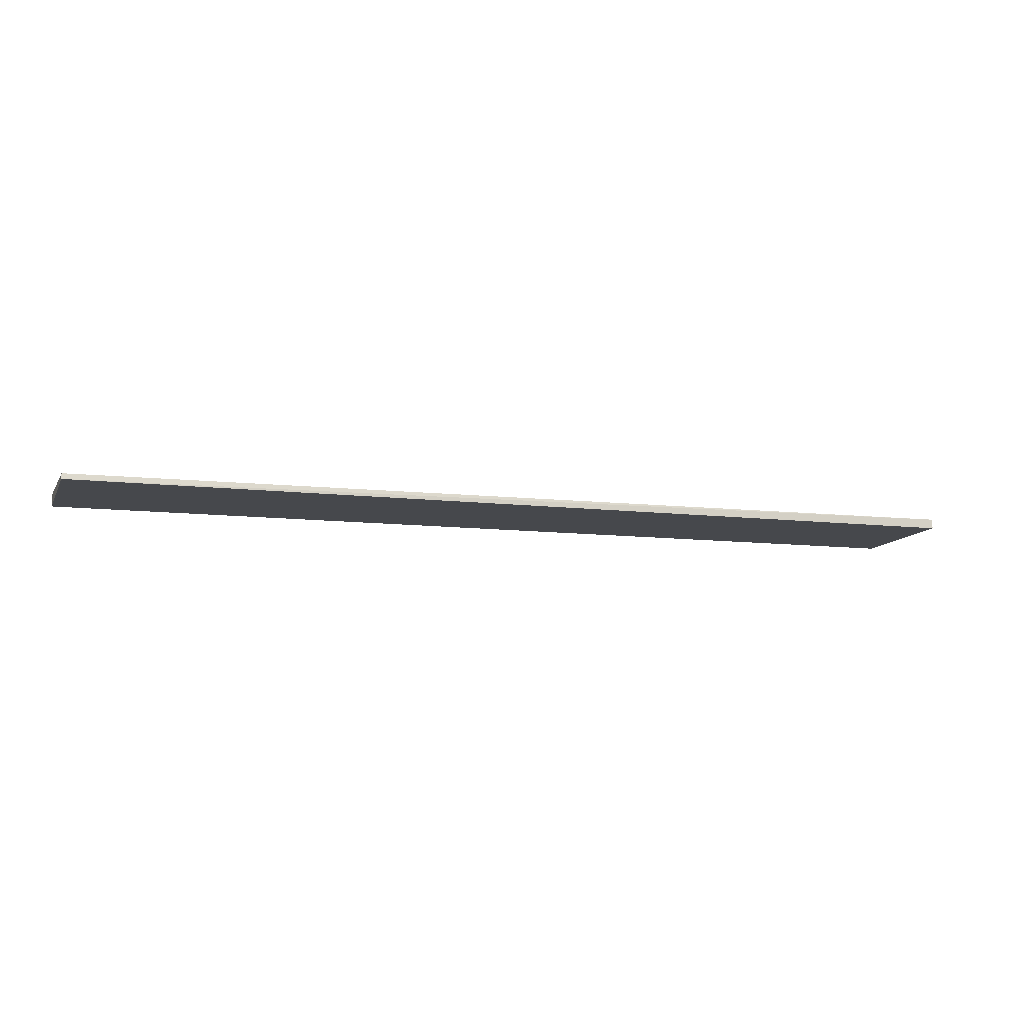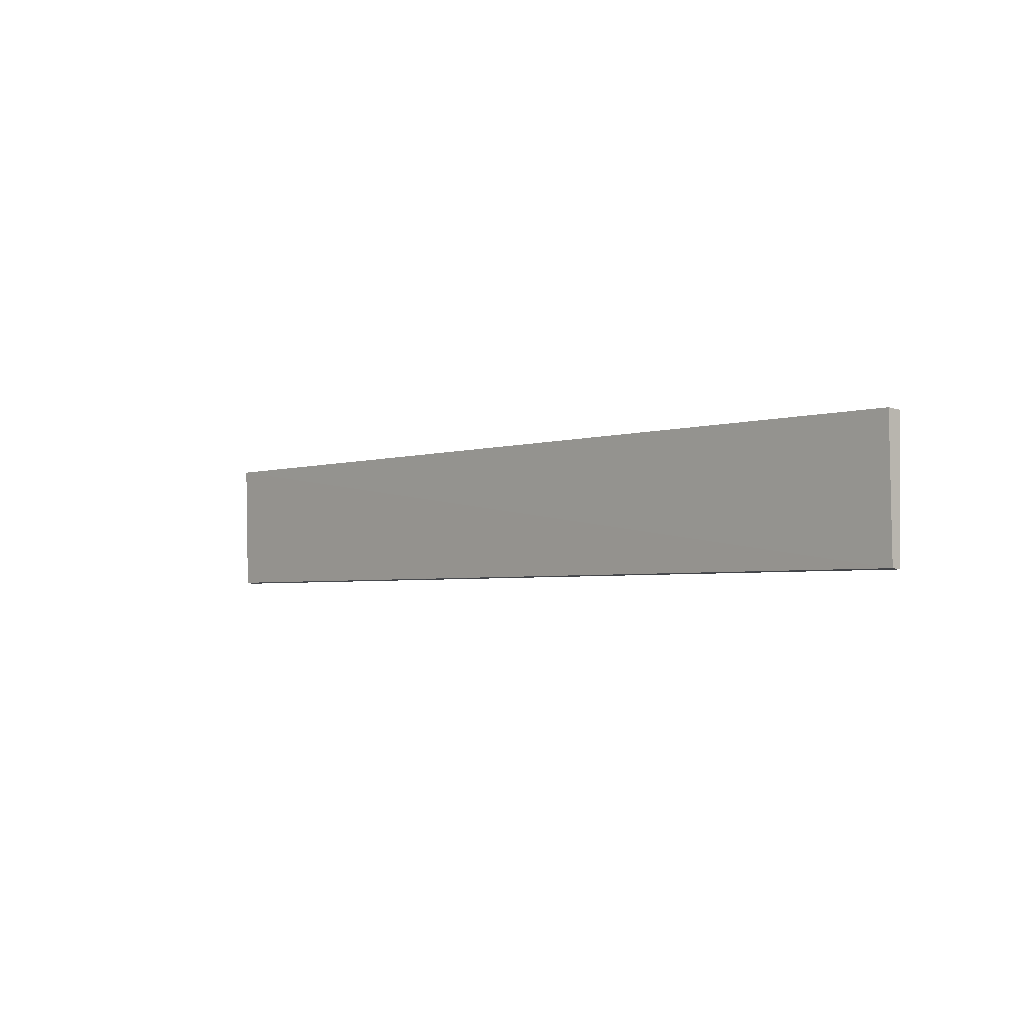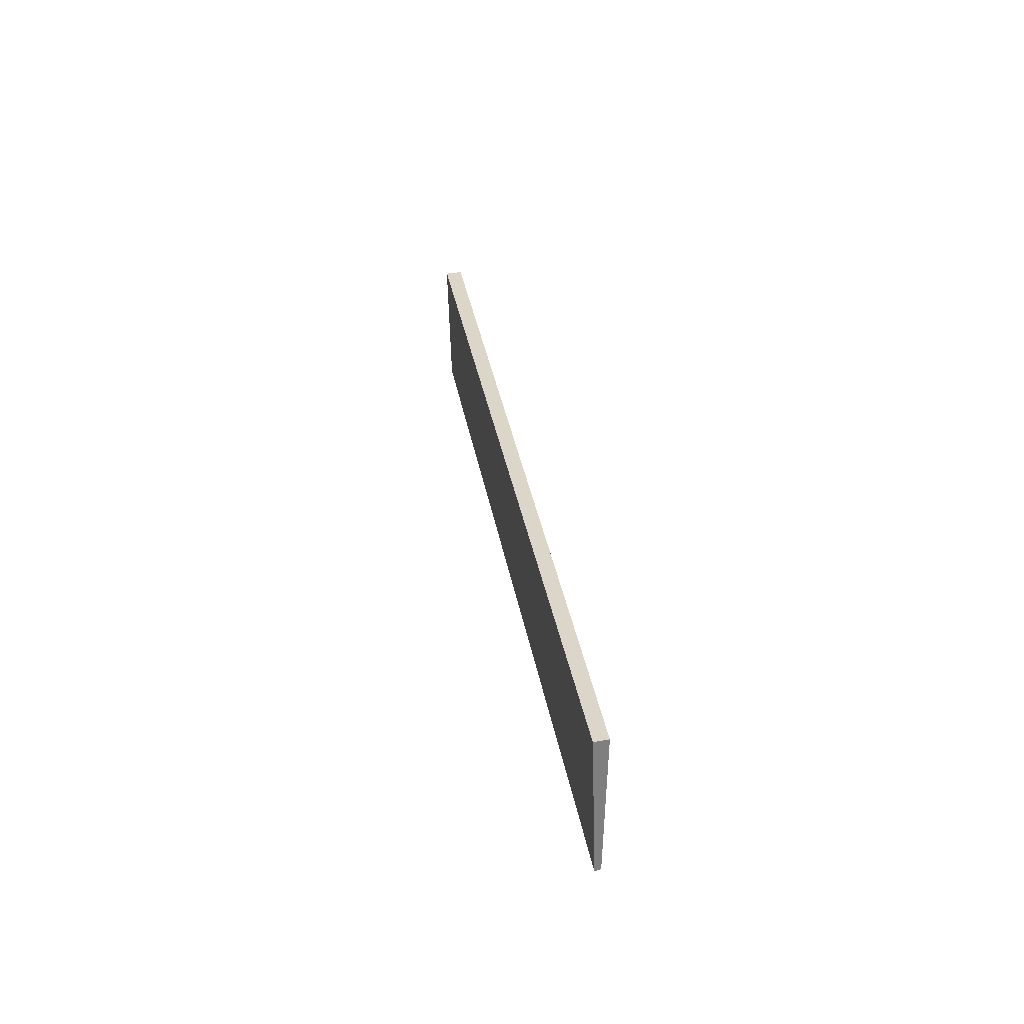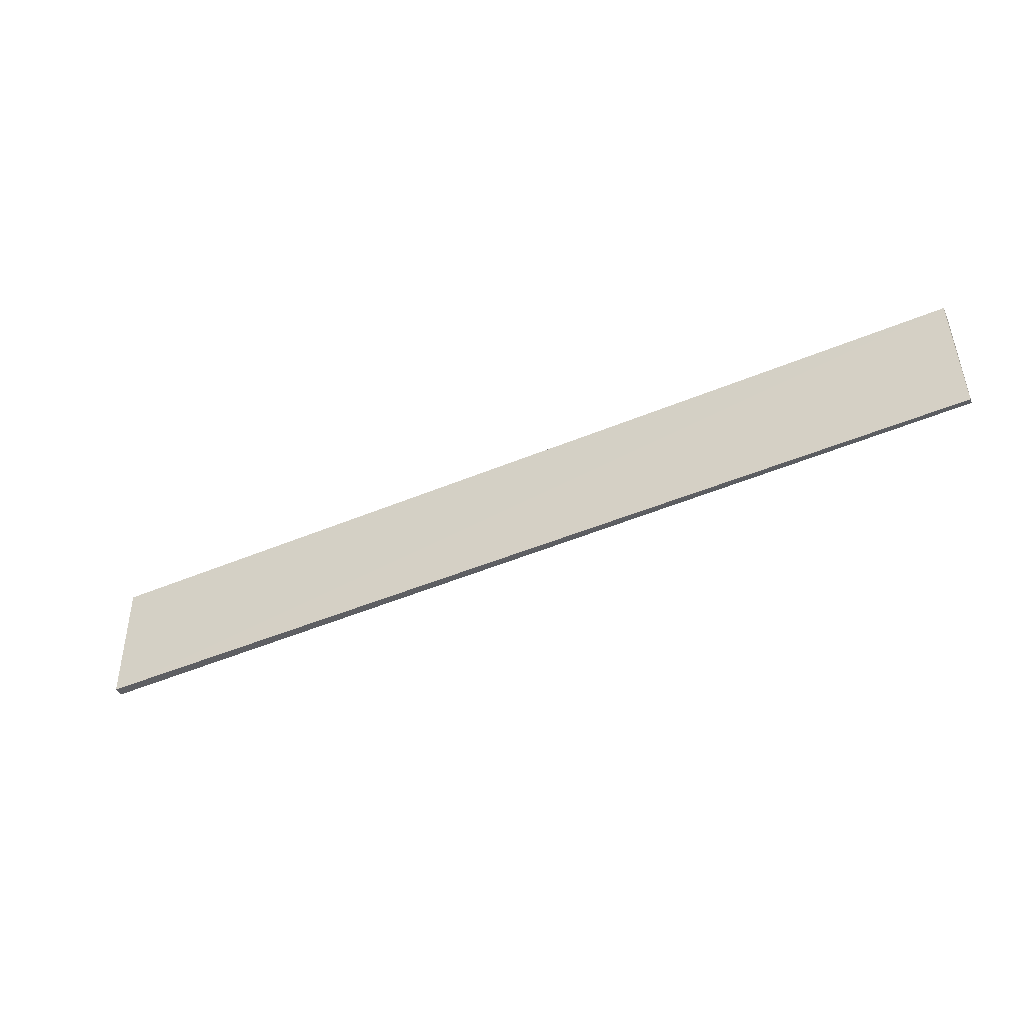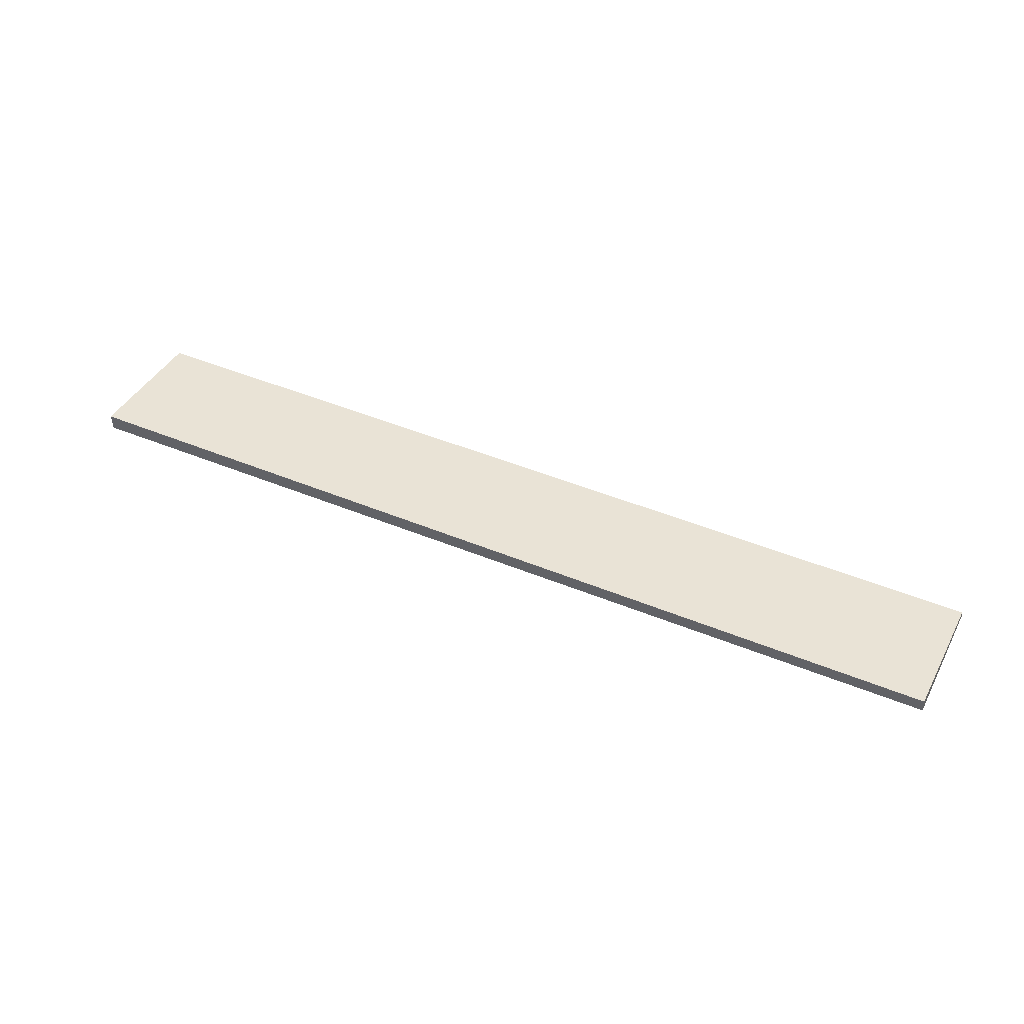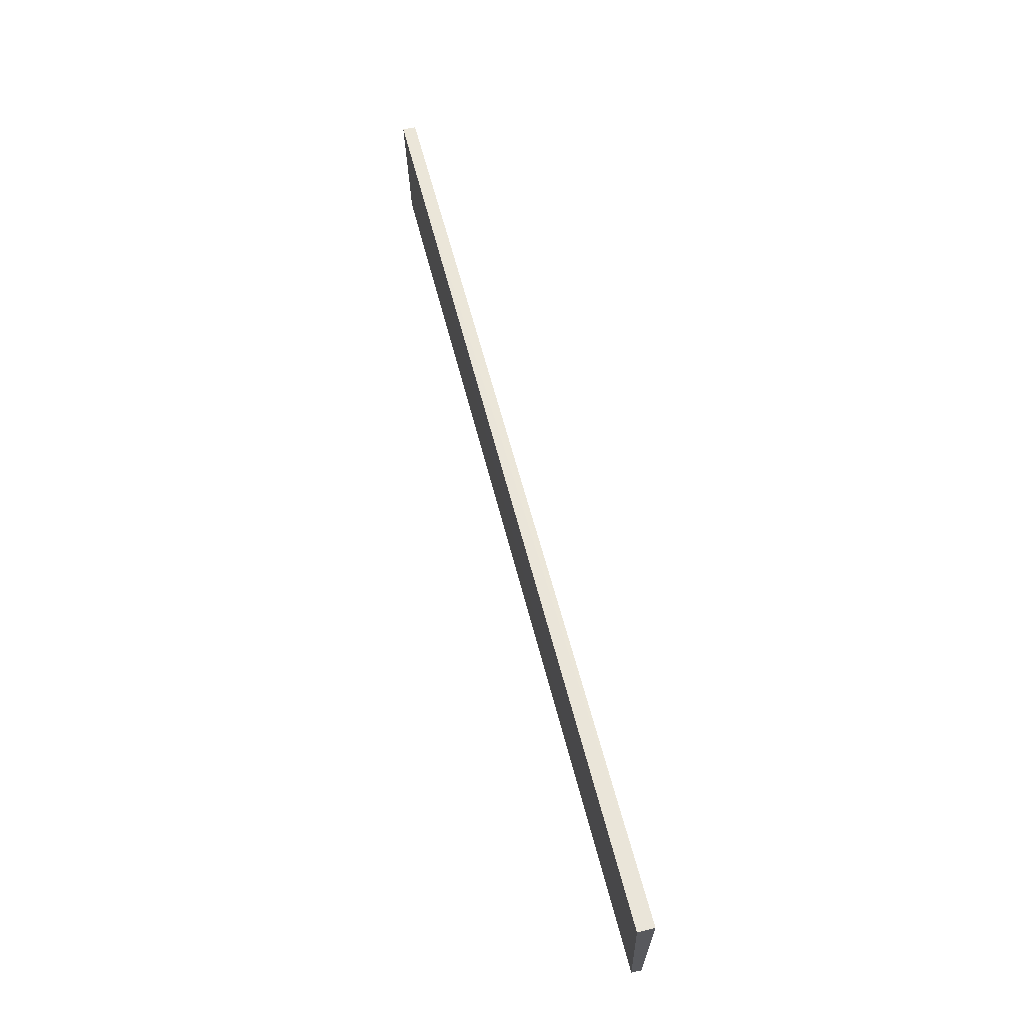
<metadata>
{"format":"obj","ext":"obj","renderer":"f3d","projection":"perspective","resolution":1024,"background":"white","views":[{"elev":-9.6,"azim":-18.3,"up":"+Z"},{"elev":-3.3,"azim":47.0,"up":"+Y"},{"elev":30.7,"azim":-98.8,"up":"+Y"},{"elev":-46.8,"azim":-154.5,"up":"+Y"},{"elev":42.9,"azim":-153.6,"up":"+Z"},{"elev":60.6,"azim":75.6,"up":"+Y"}]}
</metadata>
<code>
v -0.09848 -0.002369 0.001353
v -0.09848 -0.002571 -0.0008686
v -0.09849 0.02771 -0.001794
v -0.3106 0.02798 0.001231
v -0.3106 -0.002557 -0.0008431
v -0.09848 0.02792 0.002031
v -0.3106 -0.002304 0.0004408
v -0.3106 0.02771 -0.00184
f 5 2 1
f 6 3 4
f 6 4 1
f 6 1 2
f 6 2 3
f 7 5 1
f 7 1 4
f 7 4 5
f 8 3 2
f 8 2 5
f 8 5 4
f 8 4 3

</code>
